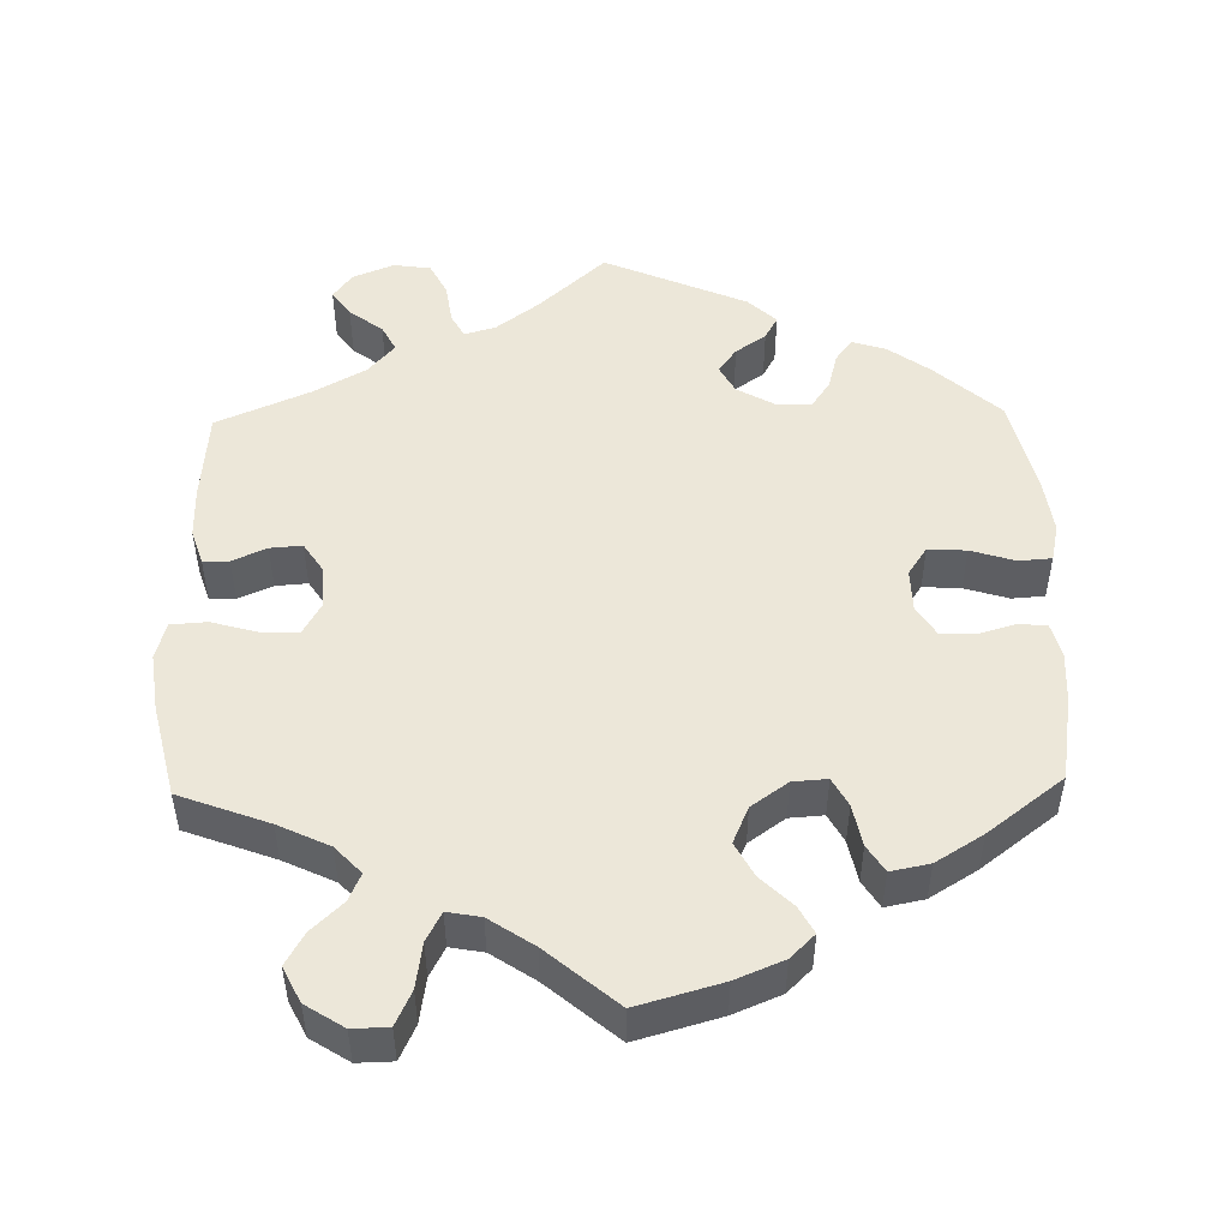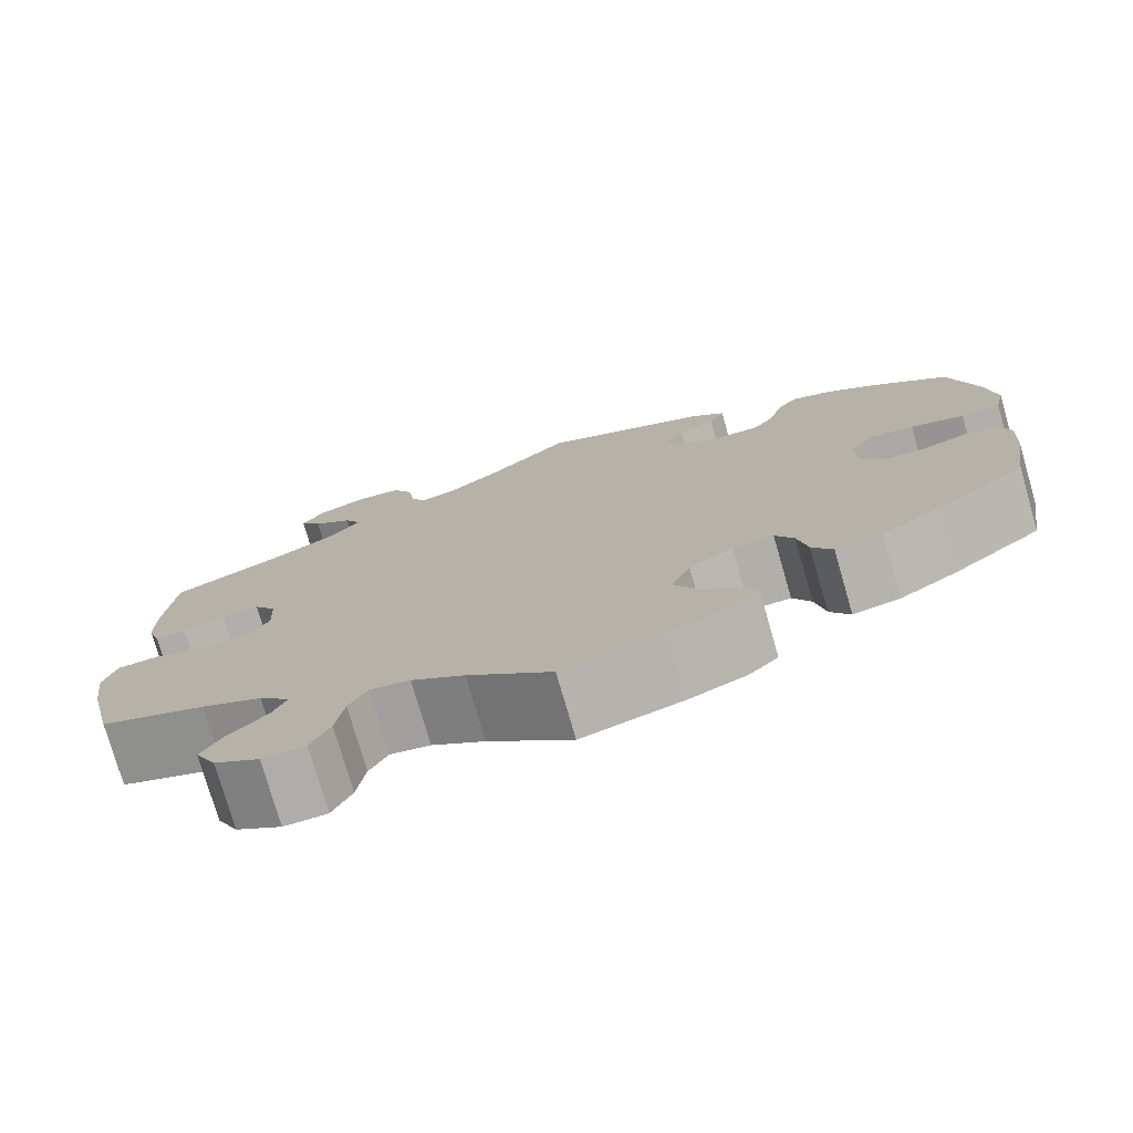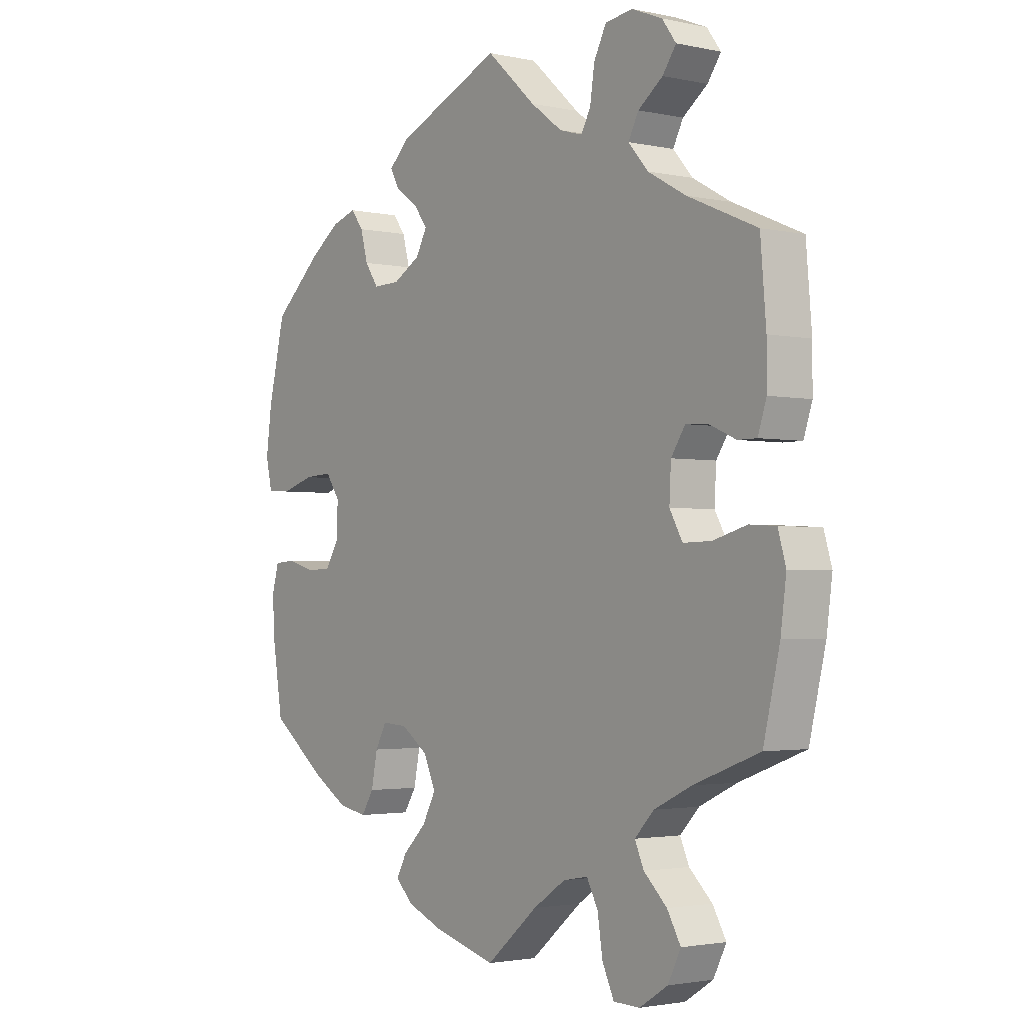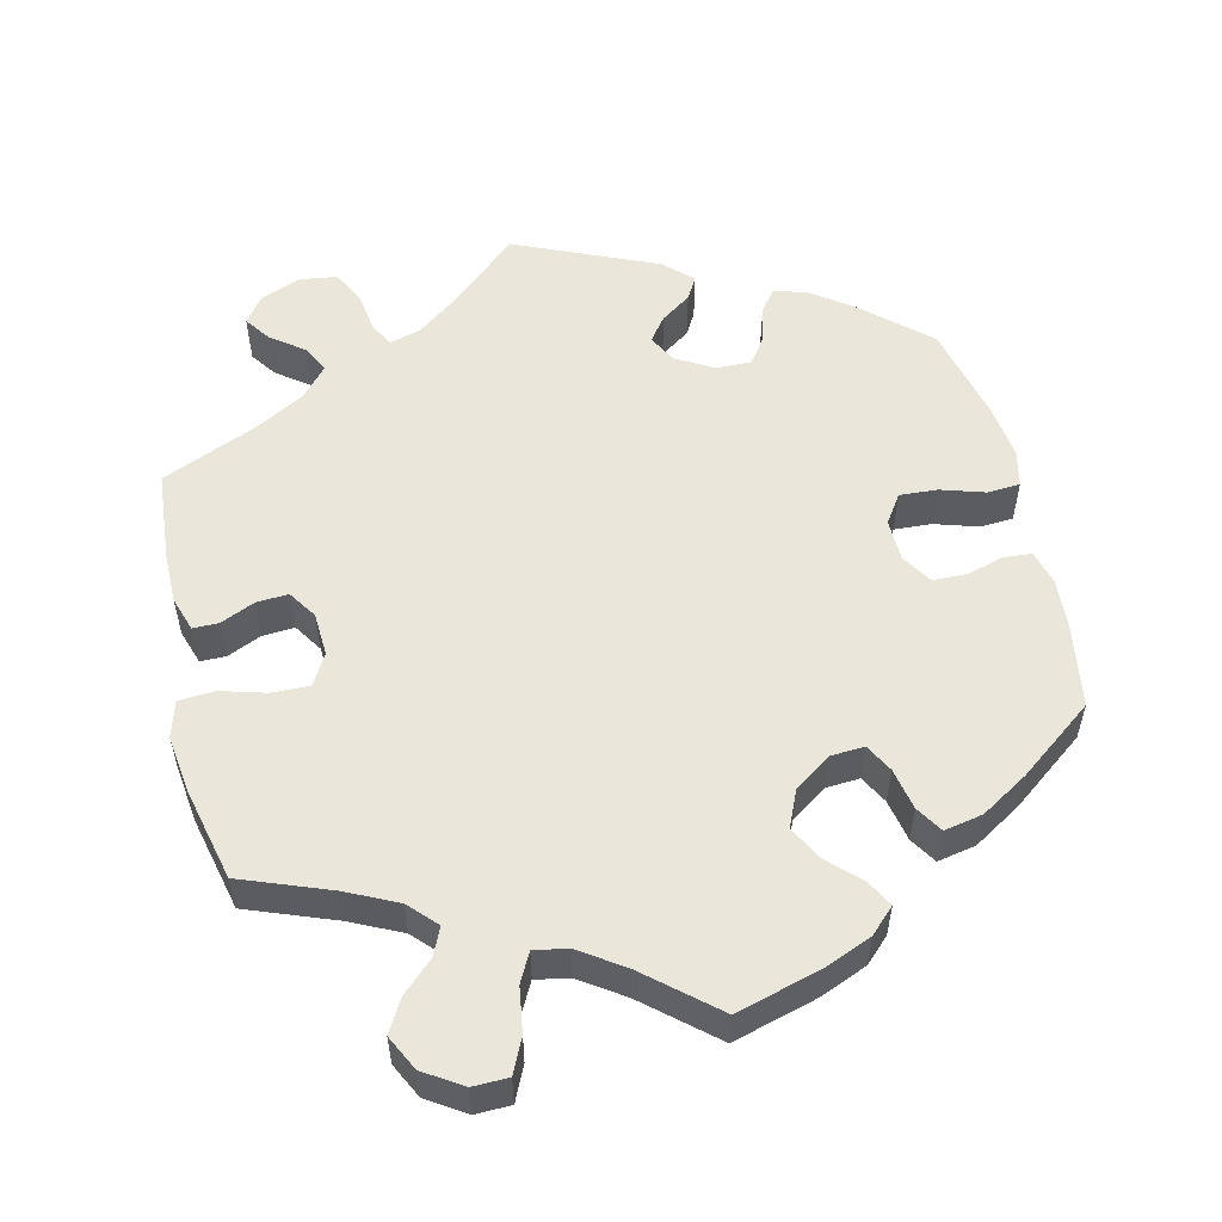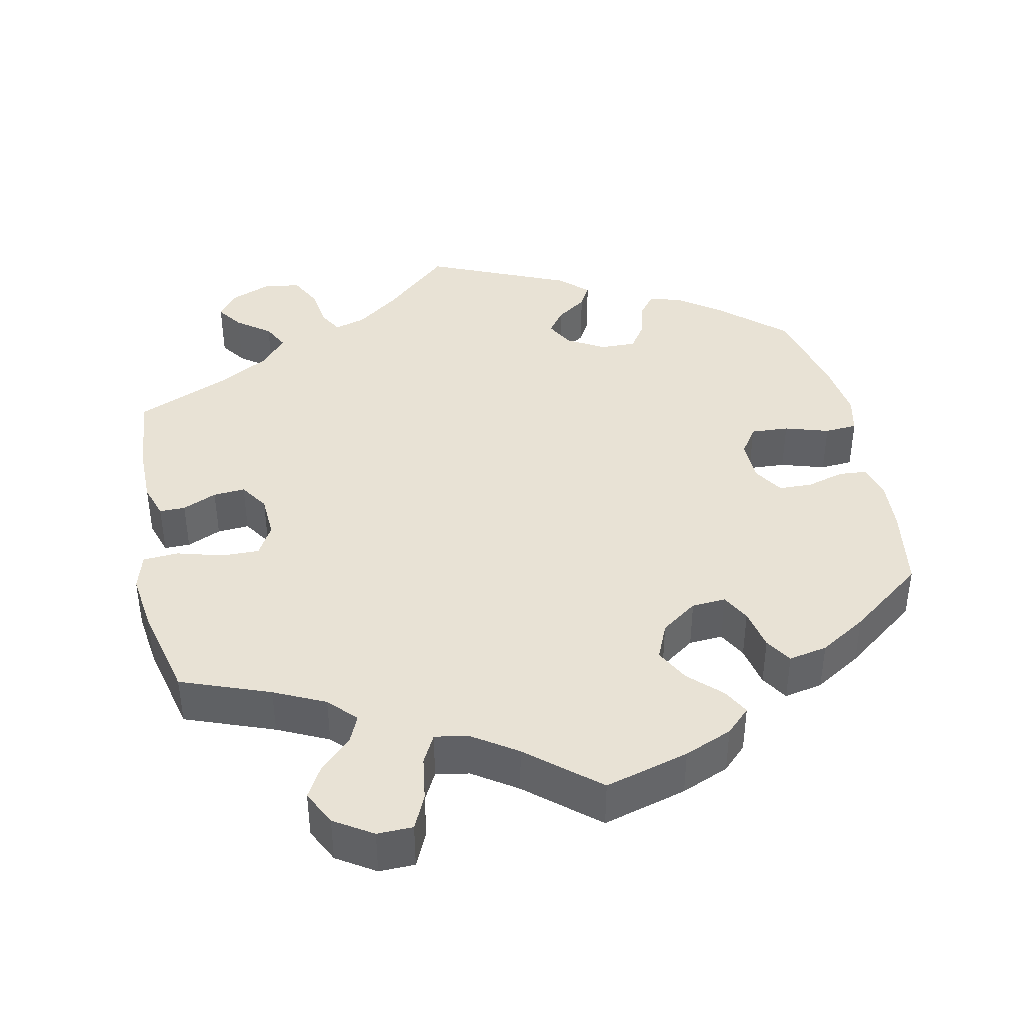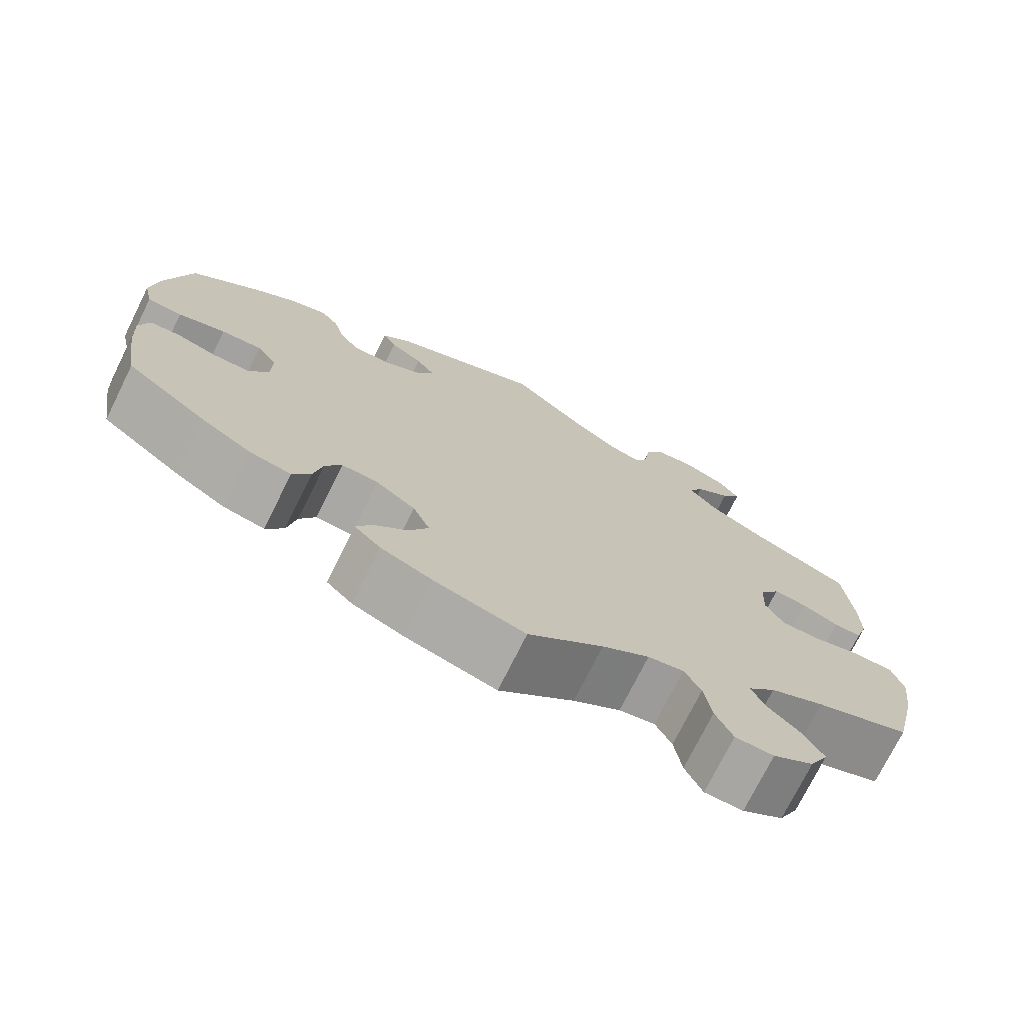
<metadata>
{"format":"obj","ext":"obj","renderer":"f3d","projection":"perspective","resolution":1024,"background":"white","views":[{"elev":49.9,"azim":178.7,"up":"+Y"},{"elev":-76.6,"azim":-163.9,"up":"+Z"},{"elev":-2.3,"azim":52.8,"up":"+Z"},{"elev":54.8,"azim":166.8,"up":"+Y"},{"elev":40.8,"azim":168.1,"up":"+Y"},{"elev":-73.9,"azim":-26.4,"up":"+Z"}]}
</metadata>
<code>
v -0.519 0.07 -0.177
v -0.523 0.07 -0.111
v -0.511 0.07 -0.066
v -0.474 0.07 -0.063
v -0.425 0.07 -0.077
v -0.38 0.07 -0.076
v -0.355 0.07 -0.036
v -0.354 0.07 0.02
v -0.379 0.07 0.057
v -0.429 0.07 0.054
v -0.487 0.07 0.036
v -0.53 0.07 0.039
v -0.541 0.07 0.088
v -0.531 0.07 0.163
v -0.501 0.07 0.289
v -0.416 0.07 0.365
v -0.362 0.07 0.404
v -0.318 0.07 0.418
v -0.296 0.07 0.389
v -0.283 0.07 0.341
v -0.259 0.07 0.306
v -0.212 0.07 0.307
v -0.163 0.07 0.335
v -0.143 0.07 0.372
v -0.167 0.07 0.404
v -0.207 0.07 0.432
v -0.224 0.07 0.462
v -0.187 0.07 0.497
v 0 0.07 0.578
v 0.088 0.07 0.498
v 0.144 0.07 0.456
v 0.185 0.07 0.444
v 0.202 0.07 0.475
v 0.21 0.07 0.529
v 0.232 0.07 0.572
v 0.281 0.07 0.579
v 0.335 0.07 0.557
v 0.36 0.07 0.523
v 0.336 0.07 0.489
v 0.292 0.07 0.456
v 0.274 0.07 0.421
v 0.309 0.07 0.381
v 0.377 0.07 0.343
v 0.5 0.07 0.29
v 0.51 0.07 0.171
v 0.51 0.07 0.103
v 0.495 0.07 0.057
v 0.461 0.07 0.057
v 0.416 0.07 0.077
v 0.374 0.07 0.08
v 0.349 0.07 0.042
v 0.346 0.07 -0.015
v 0.369 0.07 -0.056
v 0.419 0.07 -0.055
v 0.479 0.07 -0.038
v 0.526 0.07 -0.041
v 0.54 0.07 -0.089
v 0.53 0.07 -0.165
v 0.501 0.07 -0.288
v 0.384 0.07 -0.332
v 0.317 0.07 -0.364
v 0.283 0.07 -0.4
v 0.299 0.07 -0.436
v 0.34 0.07 -0.475
v 0.364 0.07 -0.517
v 0.341 0.07 -0.563
v 0.291 0.07 -0.595
v 0.244 0.07 -0.594
v 0.223 0.07 -0.549
v 0.214 0.07 -0.49
v 0.194 0.07 -0.452
v 0.15 0.07 -0.46
v 0.092 0.07 -0.499
v 0 0.07 -0.577
v -0.111 0.07 -0.546
v -0.174 0.07 -0.52
v -0.206 0.07 -0.489
v -0.187 0.07 -0.454
v -0.146 0.07 -0.414
v -0.122 0.07 -0.369
v -0.143 0.07 -0.321
v -0.191 0.07 -0.287
v -0.236 0.07 -0.284
v -0.256 0.07 -0.321
v -0.267 0.07 -0.376
v -0.289 0.07 -0.411
v -0.34 0.07 -0.401
v -0.402 0.07 -0.363
v -0.501 0.07 -0.288
v -0.519 0 -0.177
v -0.523 0 -0.111
v -0.511 0 -0.066
v -0.474 0 -0.063
v -0.425 0 -0.077
v -0.38 0 -0.076
v -0.355 0 -0.036
v -0.354 0 0.02
v -0.379 0 0.057
v -0.429 0 0.054
v -0.487 0 0.036
v -0.53 0 0.039
v -0.541 0 0.088
v -0.531 0 0.163
v -0.501 0 0.289
v -0.416 0 0.365
v -0.362 0 0.404
v -0.318 0 0.418
v -0.296 0 0.389
v -0.283 0 0.341
v -0.259 0 0.306
v -0.212 0 0.307
v -0.163 0 0.335
v -0.143 0 0.372
v -0.167 0 0.404
v -0.207 0 0.432
v -0.224 0 0.462
v -0.187 0 0.497
v 0 0 0.578
v 0.088 0 0.498
v 0.144 0 0.456
v 0.185 0 0.444
v 0.202 0 0.475
v 0.21 0 0.529
v 0.232 0 0.572
v 0.281 0 0.579
v 0.335 0 0.557
v 0.36 0 0.523
v 0.336 0 0.489
v 0.292 0 0.456
v 0.274 0 0.421
v 0.309 0 0.381
v 0.377 0 0.343
v 0.5 0 0.29
v 0.51 0 0.171
v 0.51 0 0.103
v 0.495 0 0.057
v 0.461 0 0.057
v 0.416 0 0.077
v 0.374 0 0.08
v 0.349 0 0.042
v 0.346 0 -0.015
v 0.369 0 -0.056
v 0.419 0 -0.055
v 0.479 0 -0.038
v 0.526 0 -0.041
v 0.54 0 -0.089
v 0.53 0 -0.165
v 0.501 0 -0.288
v 0.384 0 -0.332
v 0.317 0 -0.364
v 0.283 0 -0.4
v 0.299 0 -0.436
v 0.34 0 -0.475
v 0.364 0 -0.517
v 0.341 0 -0.563
v 0.291 0 -0.595
v 0.244 0 -0.594
v 0.223 0 -0.549
v 0.214 0 -0.49
v 0.194 0 -0.452
v 0.15 0 -0.46
v 0.092 0 -0.499
v 0 0 -0.577
v -0.111 0 -0.546
v -0.174 0 -0.52
v -0.206 0 -0.489
v -0.187 0 -0.454
v -0.146 0 -0.414
v -0.122 0 -0.369
v -0.143 0 -0.321
v -0.191 0 -0.287
v -0.236 0 -0.284
v -0.256 0 -0.321
v -0.267 0 -0.376
v -0.289 0 -0.411
v -0.34 0 -0.401
v -0.402 0 -0.363
v -0.501 0 -0.288
f 84 85 86 87
f 83 84 87 88
f 76 77 78 79
f 76 79 80
f 73 74 75 76
f 72 73 76 80
f 71 72 80 81
f 67 68 69 70
f 67 70 71
f 66 67 71
f 63 64 65 66
f 62 63 66 71
f 61 62 71 81
f 57 58 59 60
f 54 55 56 57
f 53 54 57 60
f 52 53 60 61
f 46 47 48 49
f 46 49 50
f 43 44 45 46
f 42 43 46 50
f 41 42 50 51
f 37 38 39 40
f 37 40 41
f 36 37 41
f 33 34 35 36
f 32 33 36 41
f 27 28 29 30
f 25 26 27 30
f 24 25 30 31
f 23 24 31 32
f 17 18 19 20
f 17 20 21
f 16 17 21
f 15 16 21
f 14 15 21 22
f 10 11 12 13
f 9 10 13 14
f 2 3 4 5
f 2 5 6
f 1 2 6
f 83 88 89 1
f 52 61 81 82
f 22 23 32 41
f 9 14 22 41
f 8 9 41 51
f 7 8 51 52
f 82 83 1 6
f 6 7 52 82
f 176 175 174 173
f 177 176 173 172
f 168 167 166 165
f 169 168 165
f 165 164 163 162
f 169 165 162 161
f 170 169 161 160
f 159 158 157 156
f 160 159 156
f 160 156 155
f 155 154 153 152
f 160 155 152 151
f 170 160 151 150
f 149 148 147 146
f 146 145 144 143
f 149 146 143 142
f 150 149 142 141
f 138 137 136 135
f 139 138 135
f 135 134 133 132
f 139 135 132 131
f 140 139 131 130
f 129 128 127 126
f 130 129 126
f 130 126 125
f 125 124 123 122
f 130 125 122 121
f 119 118 117 116
f 119 116 115 114
f 120 119 114 113
f 121 120 113 112
f 109 108 107 106
f 110 109 106
f 110 106 105
f 110 105 104
f 111 110 104 103
f 102 101 100 99
f 103 102 99 98
f 94 93 92 91
f 95 94 91
f 95 91 90
f 90 178 177 172
f 171 170 150 141
f 130 121 112 111
f 130 111 103 98
f 140 130 98 97
f 141 140 97 96
f 95 90 172 171
f 171 141 96 95
f 1 90 91 2
f 2 91 92 3
f 3 92 93 4
f 4 93 94 5
f 5 94 95 6
f 6 95 96 7
f 7 96 97 8
f 8 97 98 9
f 9 98 99 10
f 10 99 100 11
f 11 100 101 12
f 12 101 102 13
f 13 102 103 14
f 14 103 104 15
f 15 104 105 16
f 16 105 106 17
f 17 106 107 18
f 18 107 108 19
f 19 108 109 20
f 20 109 110 21
f 21 110 111 22
f 22 111 112 23
f 23 112 113 24
f 24 113 114 25
f 25 114 115 26
f 26 115 116 27
f 27 116 117 28
f 28 117 118 29
f 29 118 119 30
f 30 119 120 31
f 31 120 121 32
f 32 121 122 33
f 33 122 123 34
f 34 123 124 35
f 35 124 125 36
f 36 125 126 37
f 37 126 127 38
f 38 127 128 39
f 39 128 129 40
f 40 129 130 41
f 41 130 131 42
f 42 131 132 43
f 43 132 133 44
f 44 133 134 45
f 45 134 135 46
f 46 135 136 47
f 47 136 137 48
f 48 137 138 49
f 49 138 139 50
f 50 139 140 51
f 51 140 141 52
f 52 141 142 53
f 53 142 143 54
f 54 143 144 55
f 55 144 145 56
f 56 145 146 57
f 57 146 147 58
f 58 147 148 59
f 59 148 149 60
f 60 149 150 61
f 61 150 151 62
f 62 151 152 63
f 63 152 153 64
f 64 153 154 65
f 65 154 155 66
f 66 155 156 67
f 67 156 157 68
f 68 157 158 69
f 69 158 159 70
f 70 159 160 71
f 71 160 161 72
f 72 161 162 73
f 73 162 163 74
f 74 163 164 75
f 75 164 165 76
f 76 165 166 77
f 77 166 167 78
f 78 167 168 79
f 79 168 169 80
f 80 169 170 81
f 81 170 171 82
f 82 171 172 83
f 83 172 173 84
f 84 173 174 85
f 85 174 175 86
f 86 175 176 87
f 87 176 177 88
f 88 177 178 89
f 89 178 90 1

</code>
